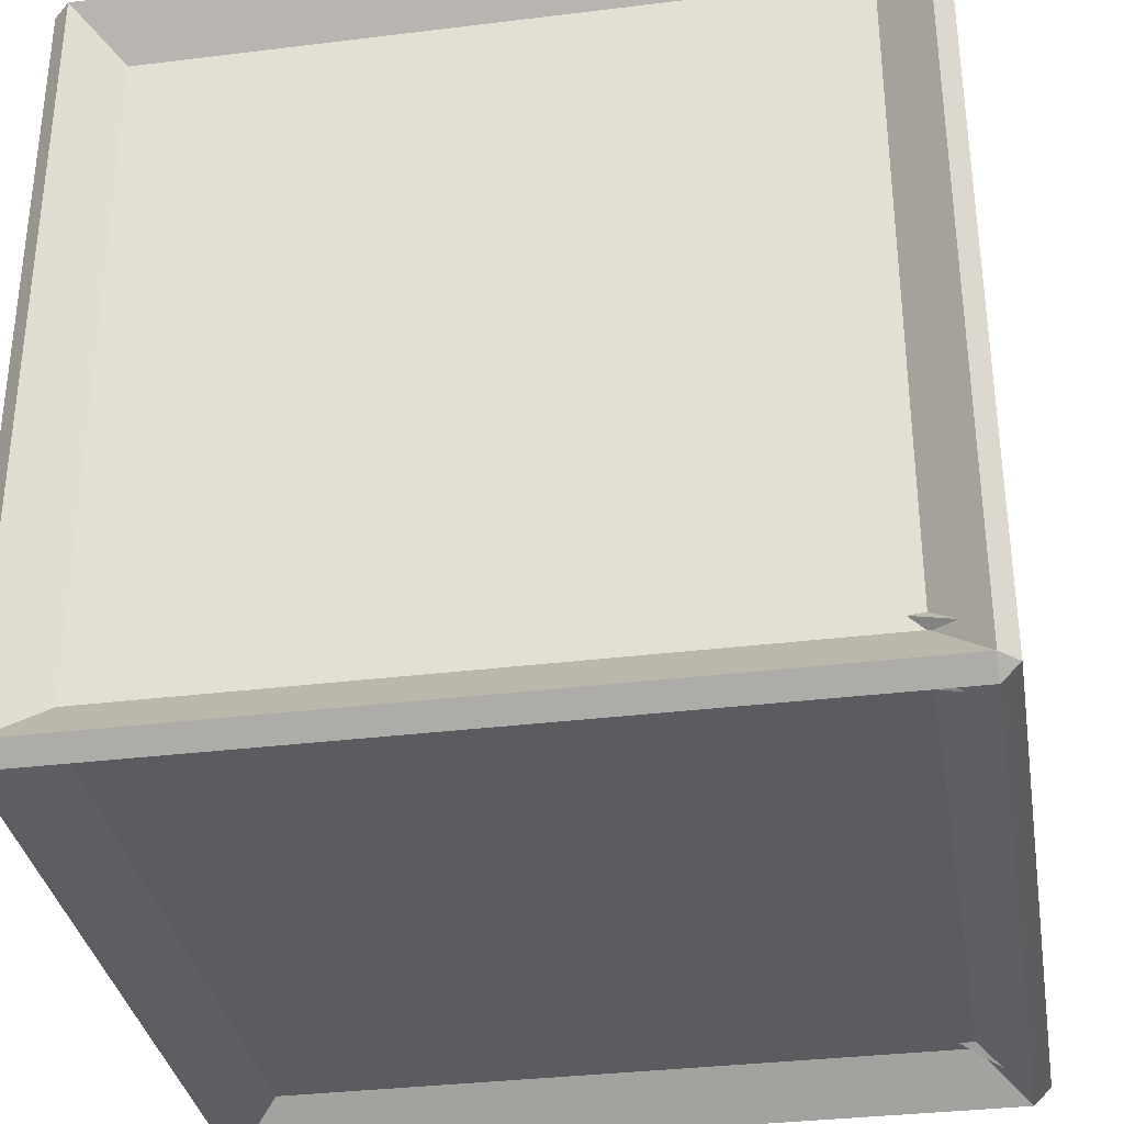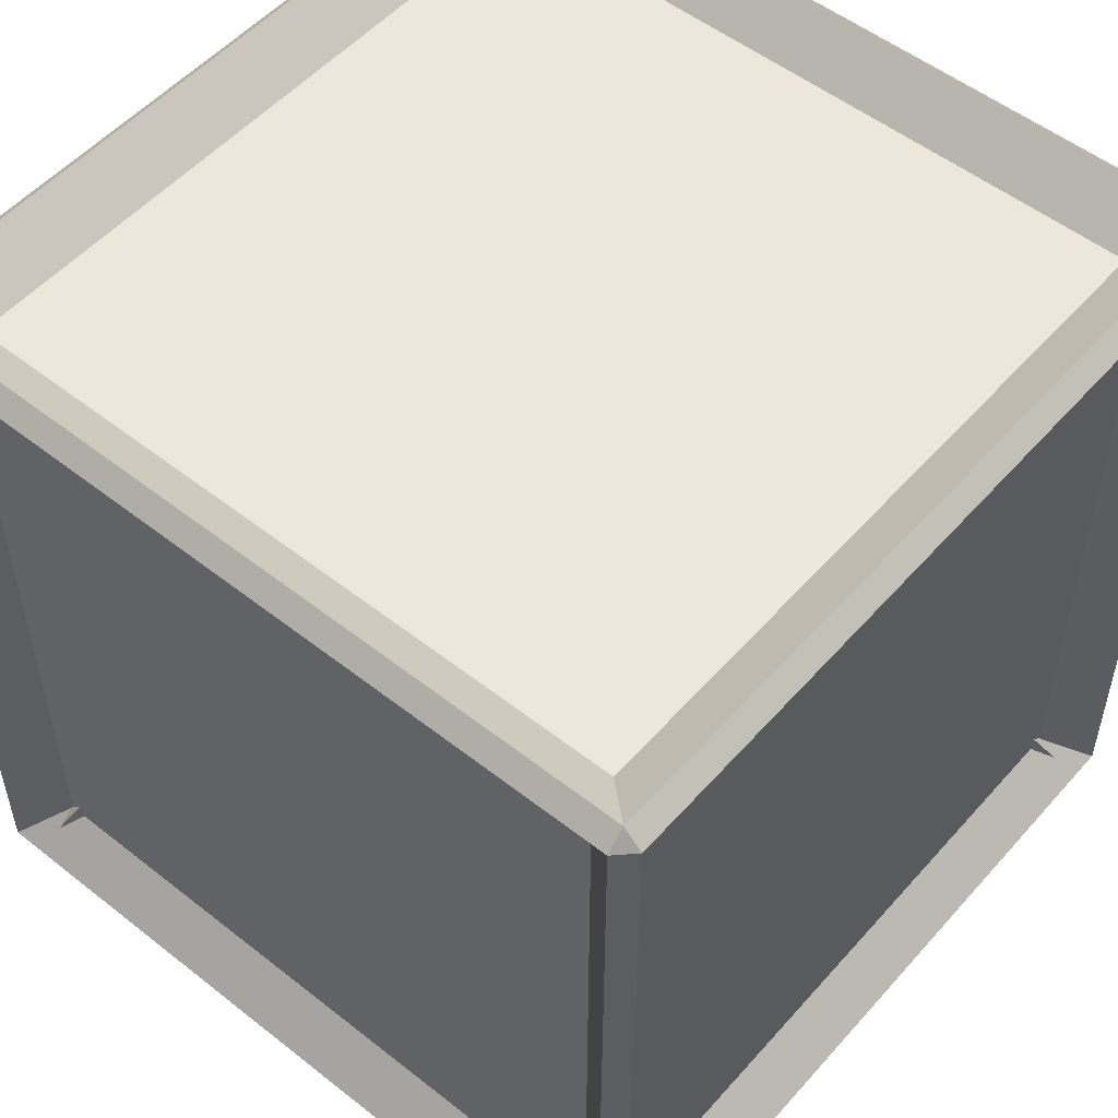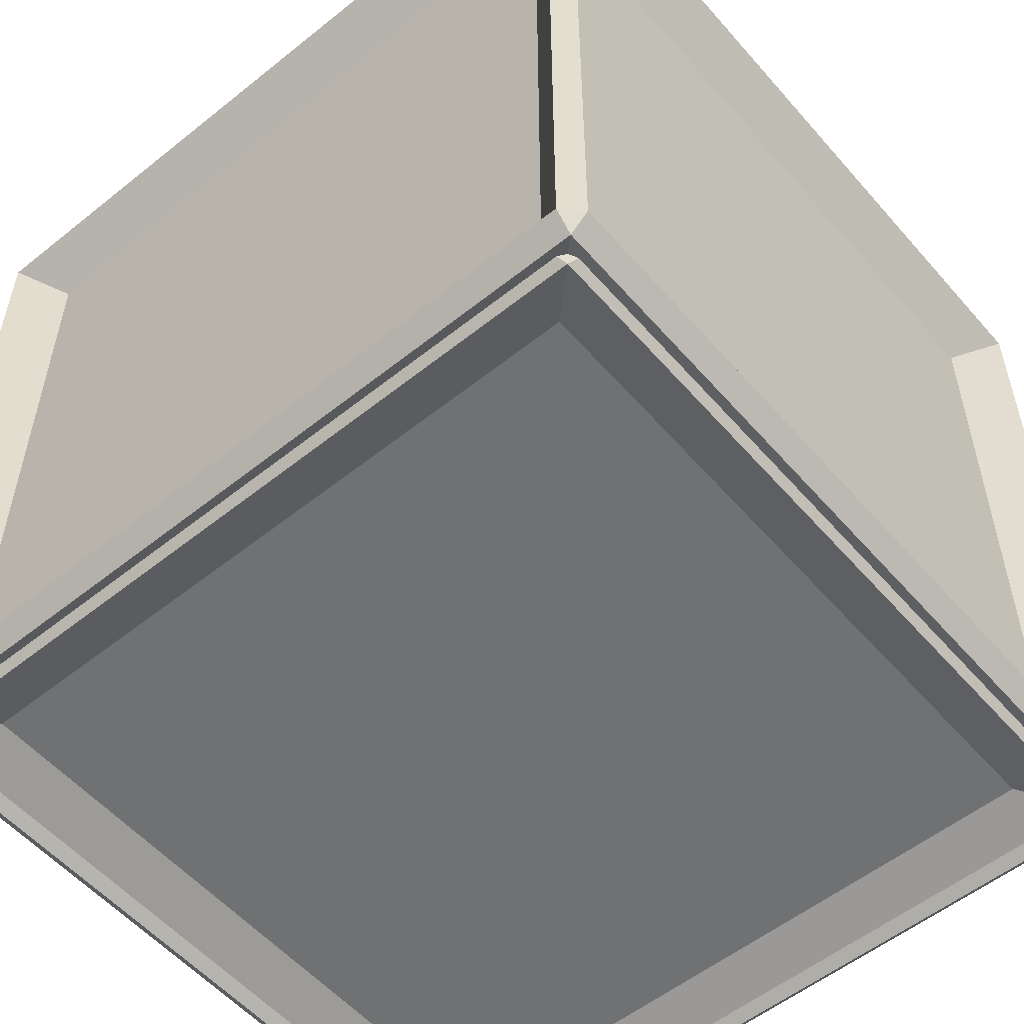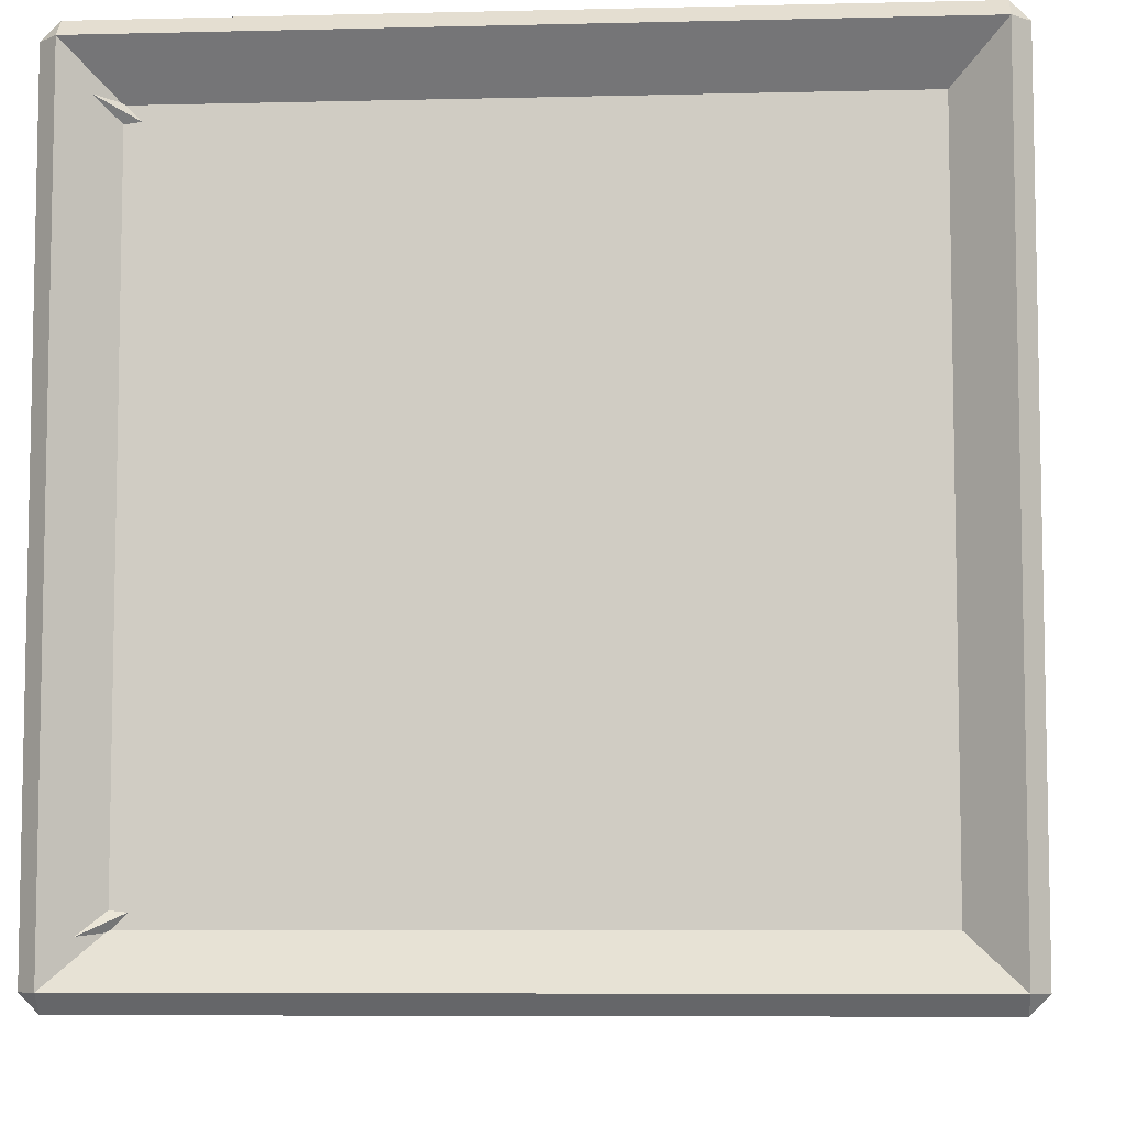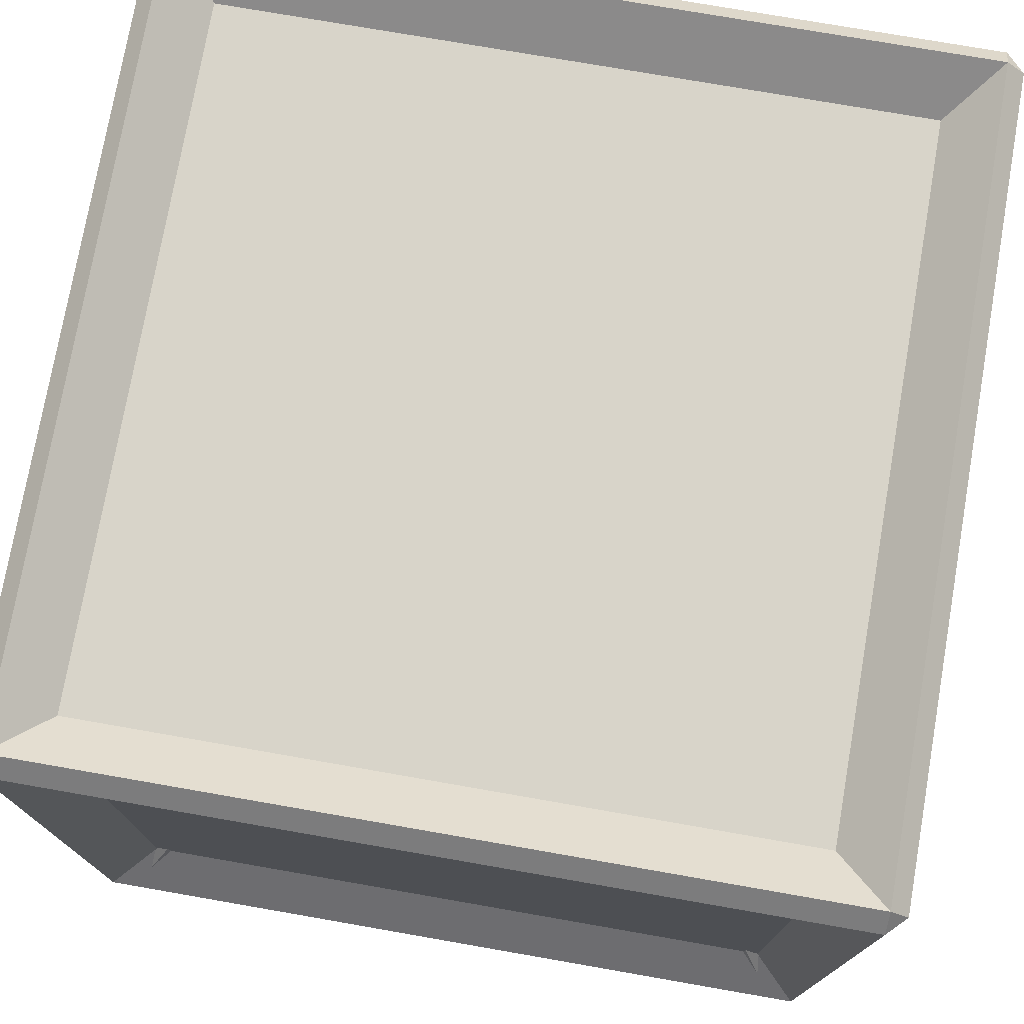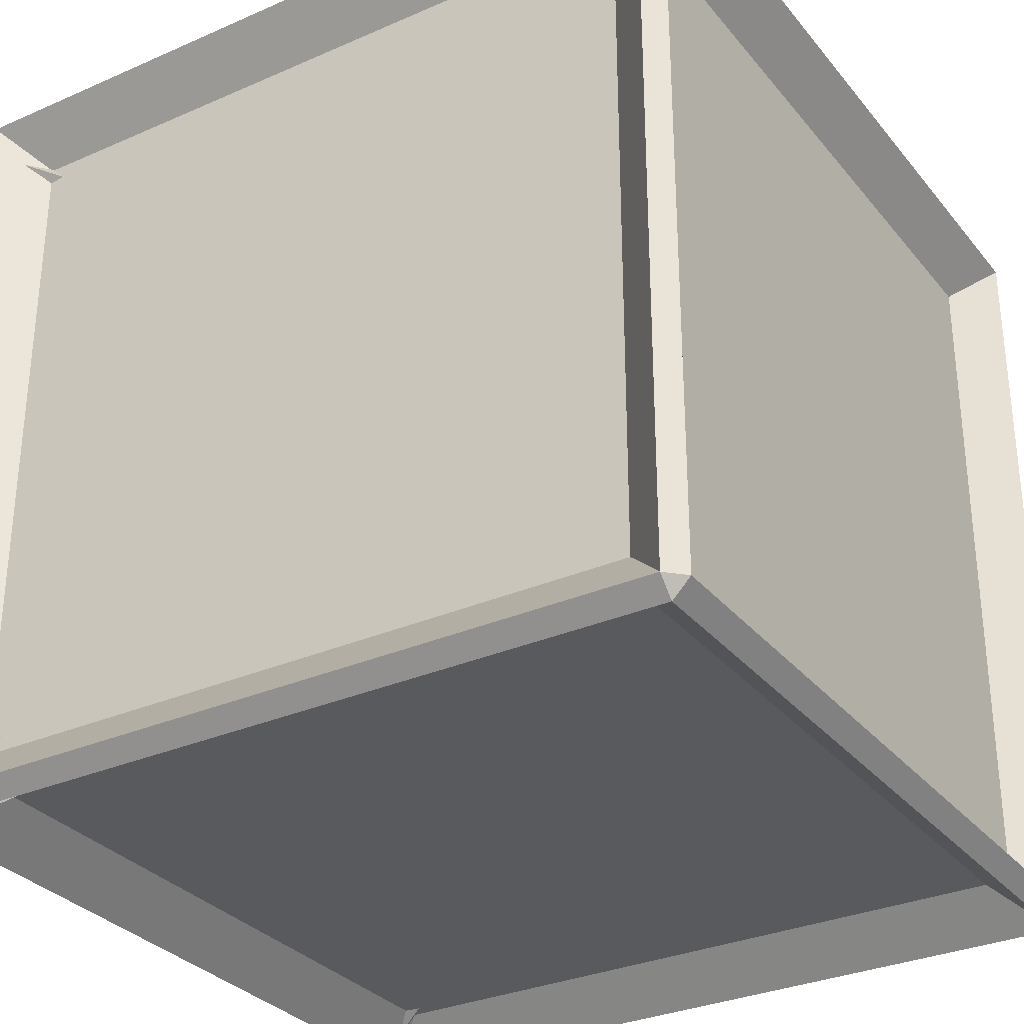
<metadata>
{"format":"obj","ext":"obj","renderer":"f3d","projection":"perspective","resolution":1024,"background":"white","views":[{"elev":-33.8,"azim":-80.5,"up":"+Z"},{"elev":52.8,"azim":-49.8,"up":"+Y"},{"elev":-55.1,"azim":130.2,"up":"+Y"},{"elev":-7.2,"azim":94.0,"up":"+Z"},{"elev":75.5,"azim":-80.1,"up":"+Y"},{"elev":-31.3,"azim":122.0,"up":"+Z"}]}
</metadata>
<code>
o Cube
v 0.8368 0.8368 -0.899
v 0.8368 0.899 -0.8368
v 0.899 0.8368 -0.8368
v 0.8368 -0.899 -0.8368
v 0.8368 -0.8368 -0.899
v 0.899 -0.8368 -0.8368
v 0.899 0.8368 0.8368
v 0.8368 0.899 0.8368
v 0.8368 0.8368 0.899
v 0.899 -0.8368 0.8368
v 0.8368 -0.8368 0.899
v 0.8368 -0.899 0.8368
v -0.8368 0.8368 -0.899
v -0.899 0.8368 -0.8368
v -0.8368 0.899 -0.8368
v -0.899 -0.8368 -0.8368
v -0.8368 -0.8368 -0.899
v -0.8368 -0.899 -0.8368
v -0.899 0.8368 0.8368
v -0.8368 0.8368 0.899
v -0.8368 0.899 0.8368
v -0.8368 -0.899 0.8368
v -0.8368 -0.8368 0.899
v -0.899 -0.8368 0.8368
v -0.9562 -1 -0.9562
v -0.9562 -1 0.9562
v -1 -0.9562 0.9562
v -1 -0.9562 -0.9562
v 0.9562 -1 -0.9562
v -0.9562 -0.9562 -1
v 0.9562 -0.9562 -1
v 1 0.9562 -0.9562
v 1 -0.9562 -0.9562
v 0.9562 0.9562 -1
v -0.9562 -0.9562 1
v -0.9562 0.9562 1
v -1 0.9562 0.9562
v 0.9562 0.9562 1
v 0.9562 -0.9562 1
v 1 -0.9562 0.9562
v 1 0.9562 0.9562
v -0.9562 0.9562 -1
v -1 0.9562 -0.9562
v 0.9562 1 0.9562
v -0.9562 1 0.9562
v 0.9562 1 -0.9562
v 0.9562 -1 0.9562
v -0.9562 1 -0.9562
f 4 22 18
f 19 16 24
f 9 23 11
f 15 8 2
f 3 10 6
f 34 46 32
f 29 31 33
f 41 44 38
f 40 39 47
f 42 43 48
f 28 30 25
f 37 36 45
f 26 35 27
f 26 28 25
f 25 31 29
f 33 34 32
f 36 27 35
f 39 41 38
f 30 43 42
f 45 38 44
f 44 32 46
f 47 35 26
f 48 37 45
f 46 42 48
f 29 40 47
f 13 5 17
f 22 25 18
f 16 27 24
f 18 29 4
f 5 30 17
f 6 32 3
f 1 31 5
f 20 35 23
f 24 37 19
f 11 38 9
f 7 40 10
f 17 42 13
f 14 28 16
f 21 44 8
f 9 36 20
f 8 46 2
f 3 41 7
f 12 26 22
f 23 39 11
f 15 45 21
f 19 43 14
f 2 48 15
f 13 34 1
f 4 47 12
f 10 33 6
f 4 12 22
f 19 14 16
f 9 20 23
f 15 21 8
f 3 7 10
f 26 27 28
f 25 30 31
f 33 31 34
f 36 37 27
f 39 40 41
f 30 28 43
f 45 36 38
f 44 41 32
f 47 39 35
f 48 43 37
f 46 34 42
f 29 33 40
f 13 1 5
f 22 26 25
f 16 28 27
f 18 25 29
f 5 31 30
f 6 33 32
f 1 34 31
f 20 36 35
f 24 27 37
f 11 39 38
f 7 41 40
f 17 30 42
f 14 43 28
f 21 45 44
f 9 38 36
f 8 44 46
f 3 32 41
f 12 47 26
f 23 35 39
f 15 48 45
f 19 37 43
f 2 46 48
f 13 42 34
f 4 29 47
f 10 40 33
o Pyramid
v -0.7986 -0.9527 0.7986
v -0.7418 -0.8591 0.8564
v -0.8564 -0.8591 0.7418
v -0 0.6244 0.1146
v 0.1146 0.6244 0
v -0 0.6244 -0.1146
v -0.1146 0.6244 0
v -0.8564 -0.8591 -0.7418
v -0.7418 -0.8591 -0.8564
v -0.7986 -0.9527 -0.7986
v 0.8564 -0.8591 0.7418
v 0.7418 -0.8591 0.8564
v 0.7986 -0.9527 0.7986
v 0.7418 -0.8591 -0.8564
v 0.8564 -0.8591 -0.7418
v 0.7986 -0.9527 -0.7986
v -0.911 -1 -0.911
v -0.911 -1 0.911
v -0.9602 -0.9204 0.8627
v -0.9602 -0.9204 -0.8627
v -0.8627 -0.9204 0.9602
v 0 0.805 0.09749
v -0.09749 0.805 0
v 0.911 -1 -0.911
v -0.8627 -0.9204 -0.9602
v 0.8627 -0.9204 -0.9602
v 0.911 -1 0.911
v 0.9602 -0.9204 -0.8627
v 0.9602 -0.9204 0.8627
v 0.8627 -0.9204 0.9602
v 0 0.805 -0.09749
v 0.09749 0.805 0
f 60 52 50
f 63 53 59
f 57 54 62
f 51 55 56
f 66 69 67
f 80 71 70
f 68 73 65
f 77 78 75
f 74 76 72
f 66 68 65
f 70 67 69
f 65 74 72
f 72 77 75
f 75 69 66
f 73 71 79
f 76 79 80
f 78 80 70
f 64 49 58
f 49 65 58
f 51 68 67
f 52 69 50
f 55 67 71
f 58 72 64
f 57 74 73
f 64 75 61
f 63 77 76
f 61 66 49
f 60 69 78
f 54 73 79
f 55 68 56
f 53 76 80
f 54 74 62
f 52 78 70
f 53 77 59
f 80 79 71
f 66 67 68
f 70 71 67
f 65 73 74
f 72 76 77
f 75 78 69
f 73 68 71
f 76 74 79
f 78 77 80
f 64 61 49
f 49 66 65
f 51 56 68
f 52 70 69
f 55 51 67
f 58 65 72
f 57 62 74
f 64 72 75
f 63 59 77
f 61 75 66
f 60 50 69
f 54 57 73
f 55 71 68
f 53 63 76
f 54 79 74
f 52 60 78
f 53 80 77

</code>
